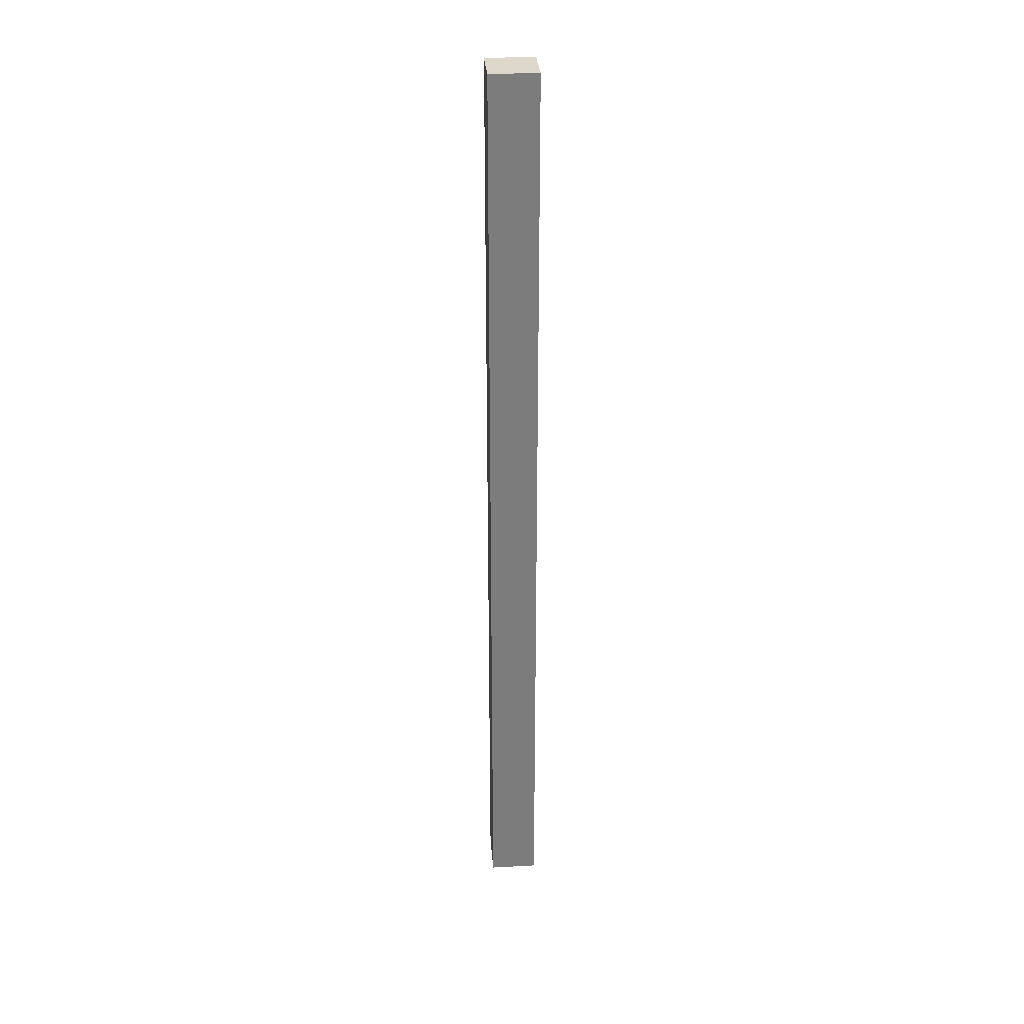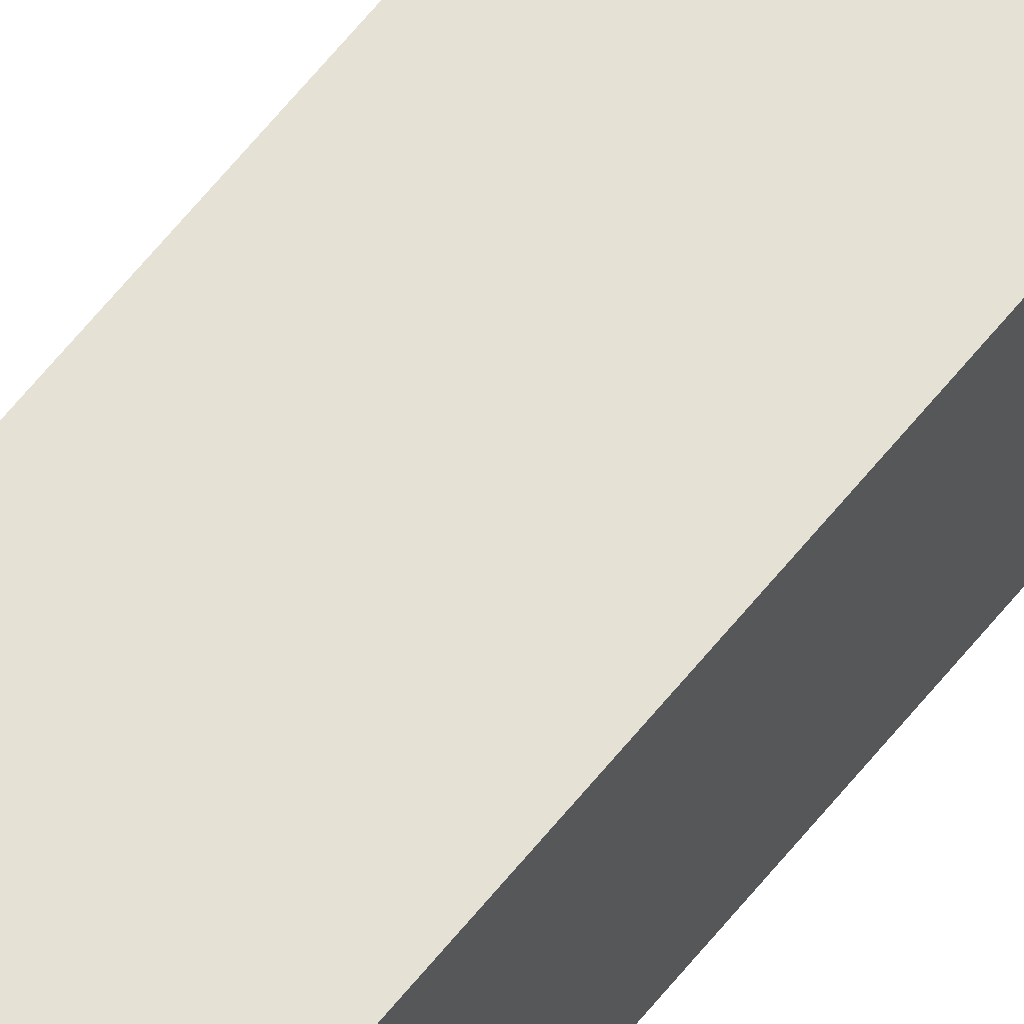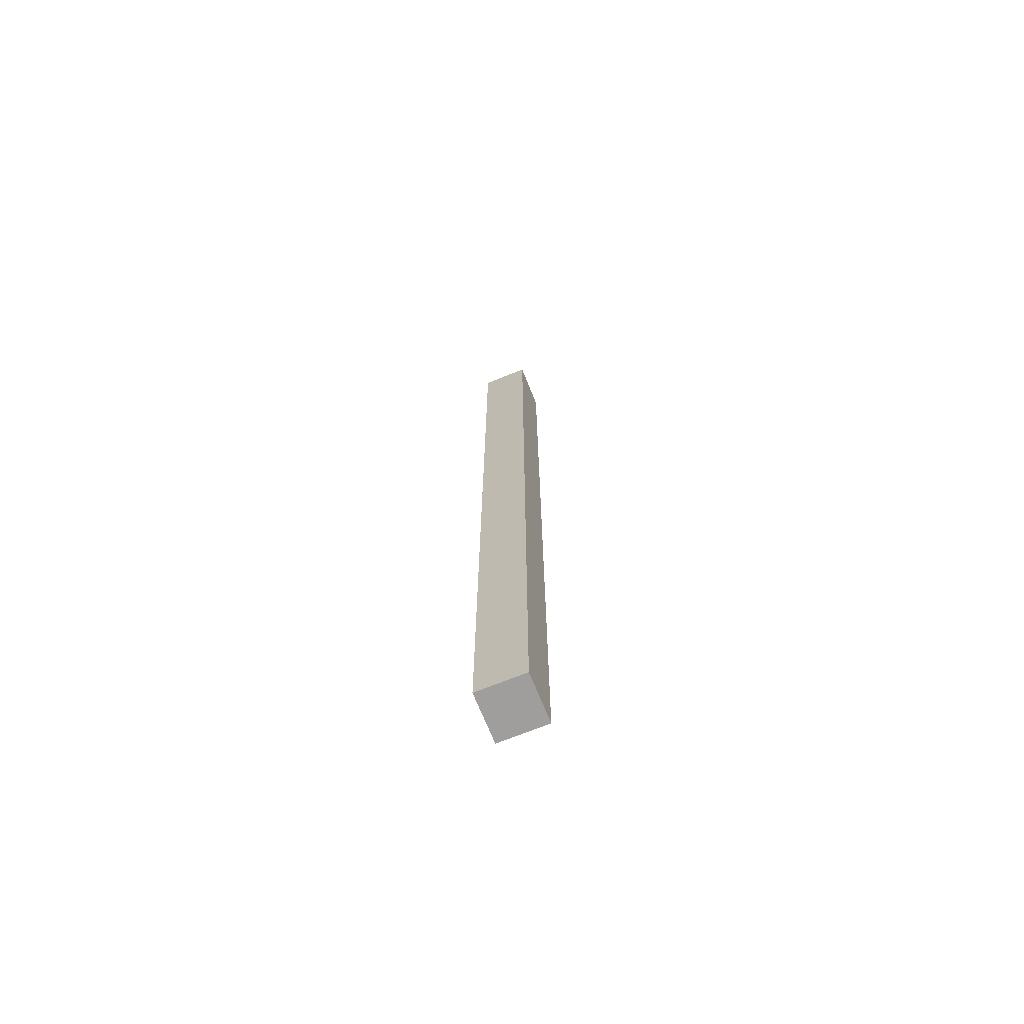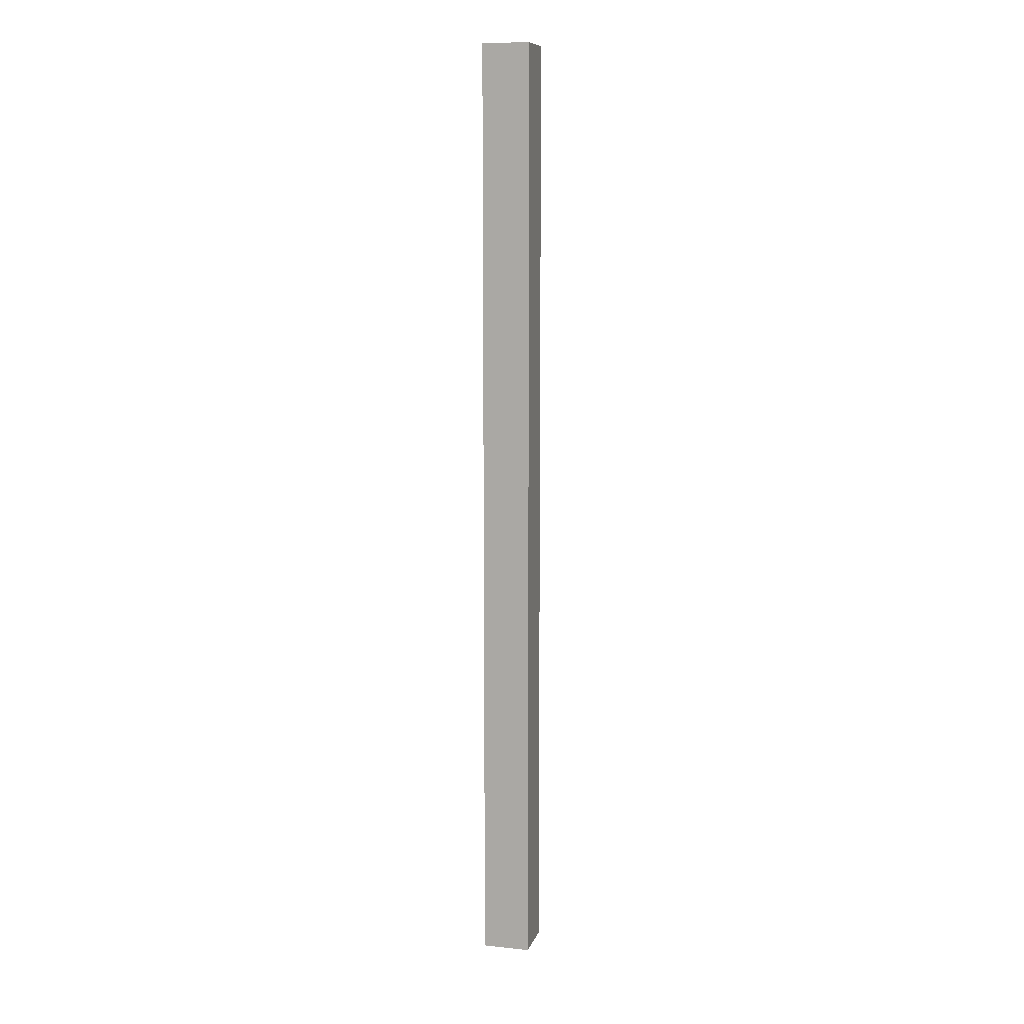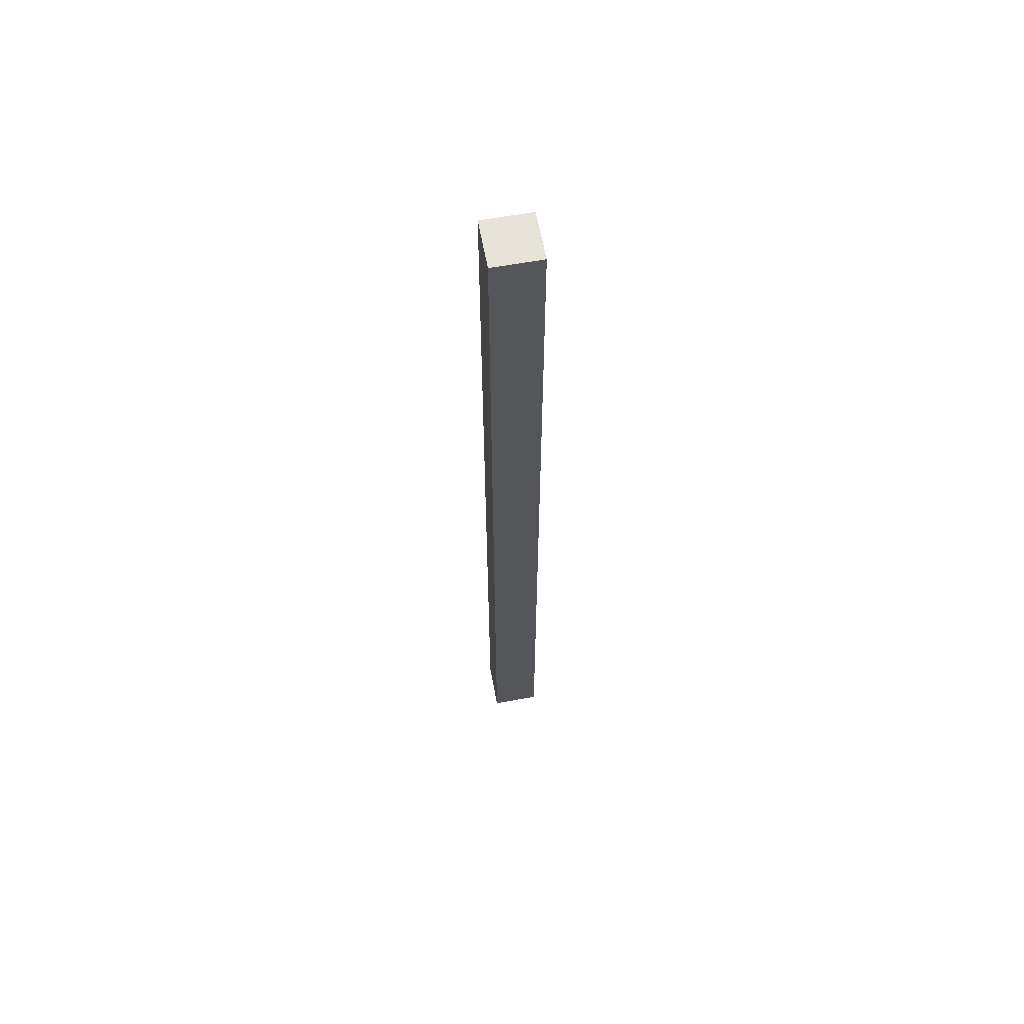
<metadata>
{"format":"obj","ext":"obj","renderer":"f3d","projection":"perspective","resolution":1024,"background":"white","views":[{"elev":31.5,"azim":-4.4,"up":"+Z"},{"elev":64.6,"azim":39.0,"up":"+Y"},{"elev":-70.9,"azim":112.0,"up":"+Z"},{"elev":10.1,"azim":105.0,"up":"+Z"},{"elev":62.4,"azim":-100.4,"up":"+Z"}]}
</metadata>
<code>
o Cube
v -0.02526 -0.02526 1
v -0.02526 0.02526 1
v 0.02526 -0.02526 1
v 0.02526 0.02526 1
v -0.02526 -0.02526 -0
v -0.02526 0.02526 -0
v 0.02526 -0.02526 0
v 0.02526 0.02526 0
f 1 5 7 3
f 4 3 7 8
f 8 7 5 6
f 6 2 4 8
f 2 1 3 4
f 6 5 1 2

</code>
